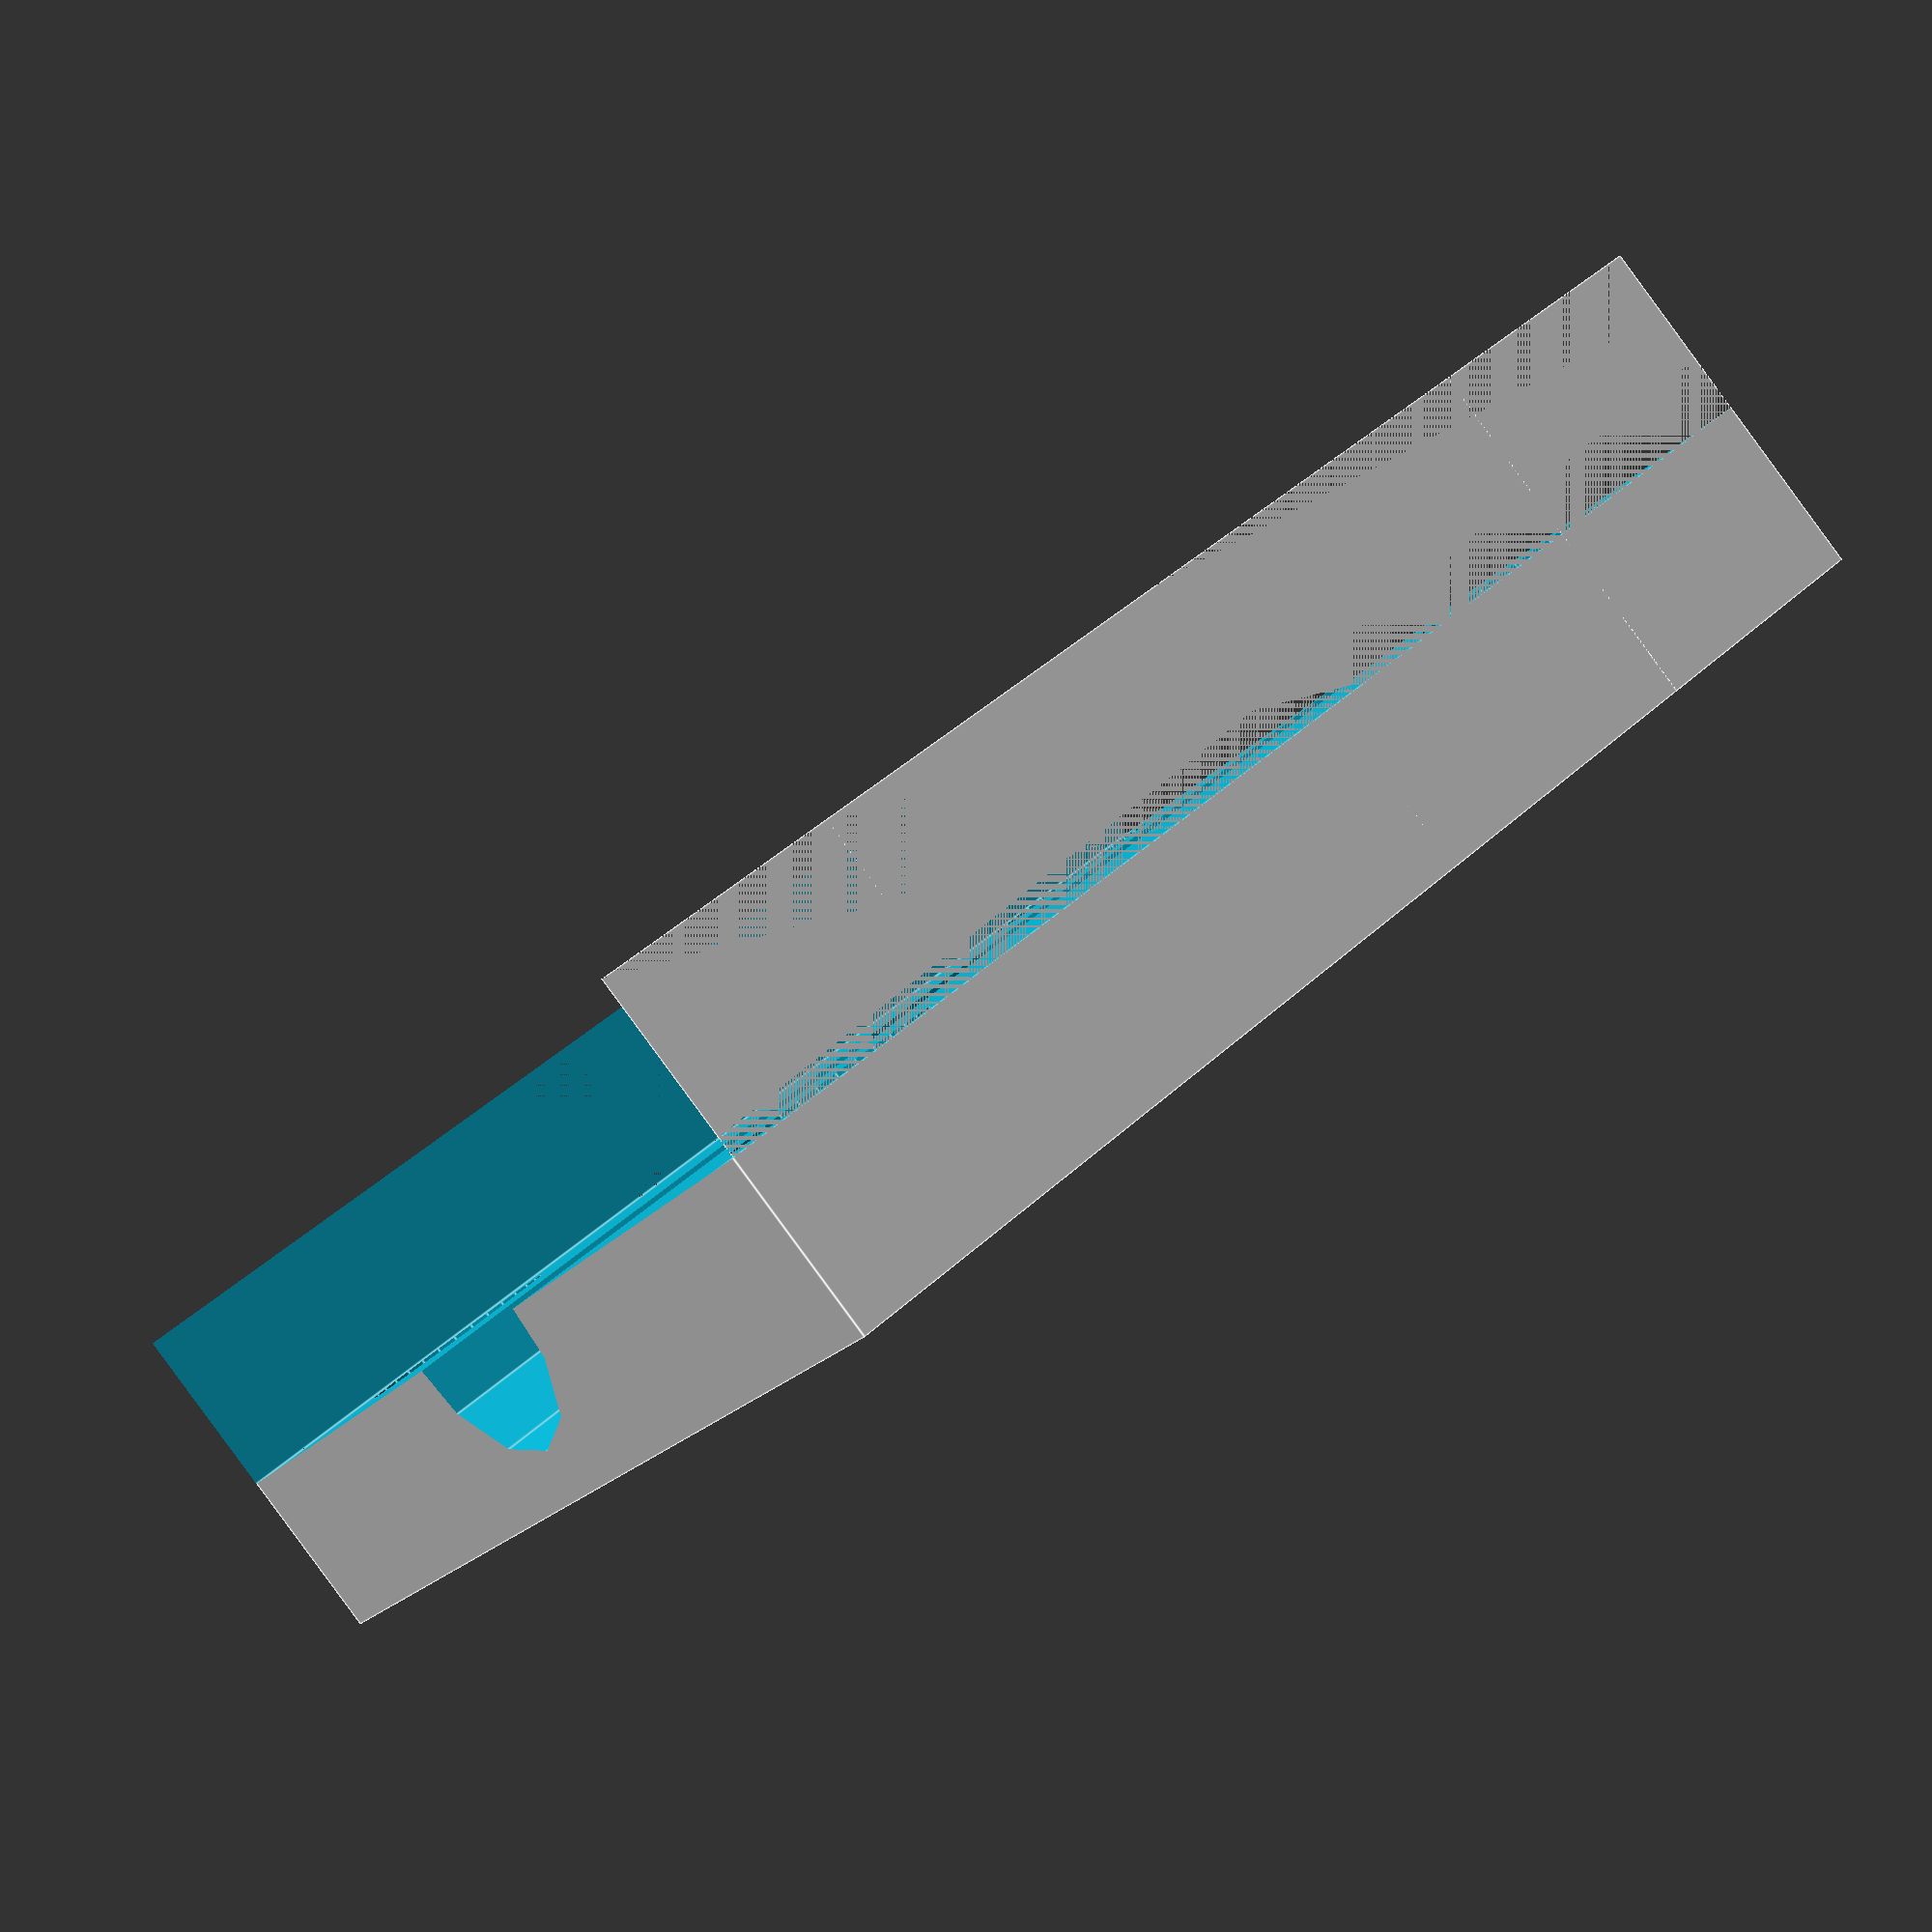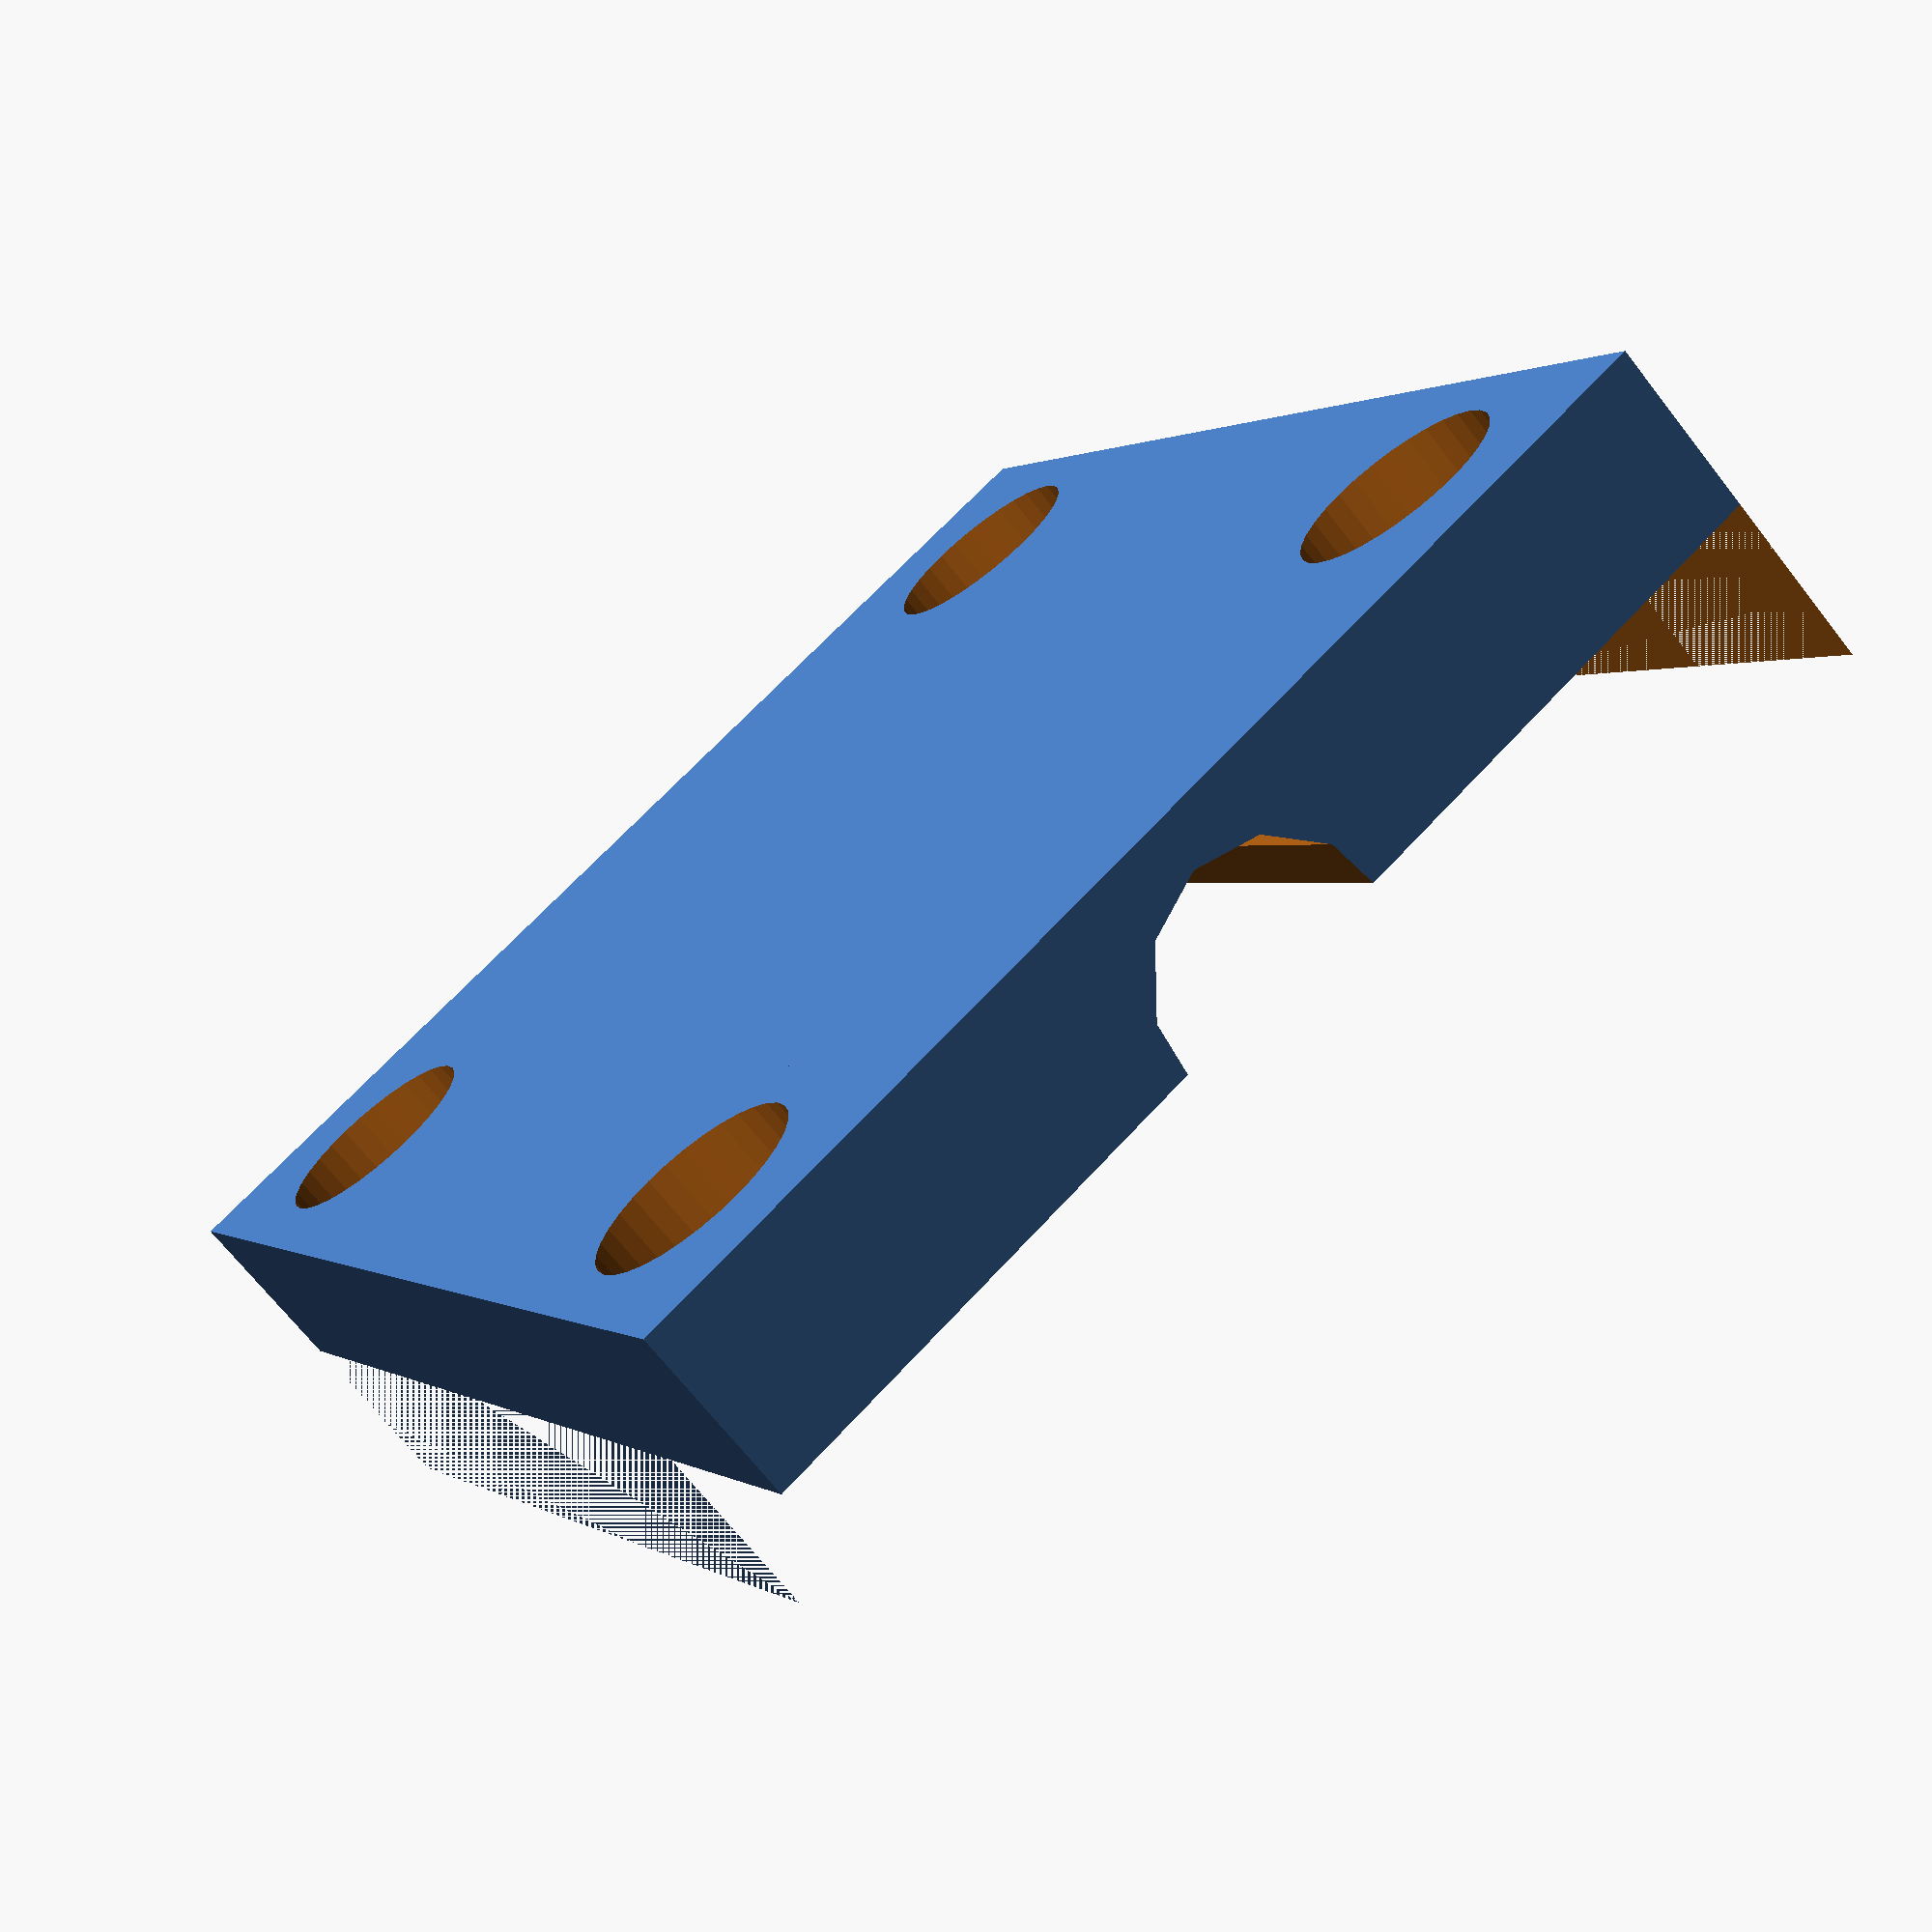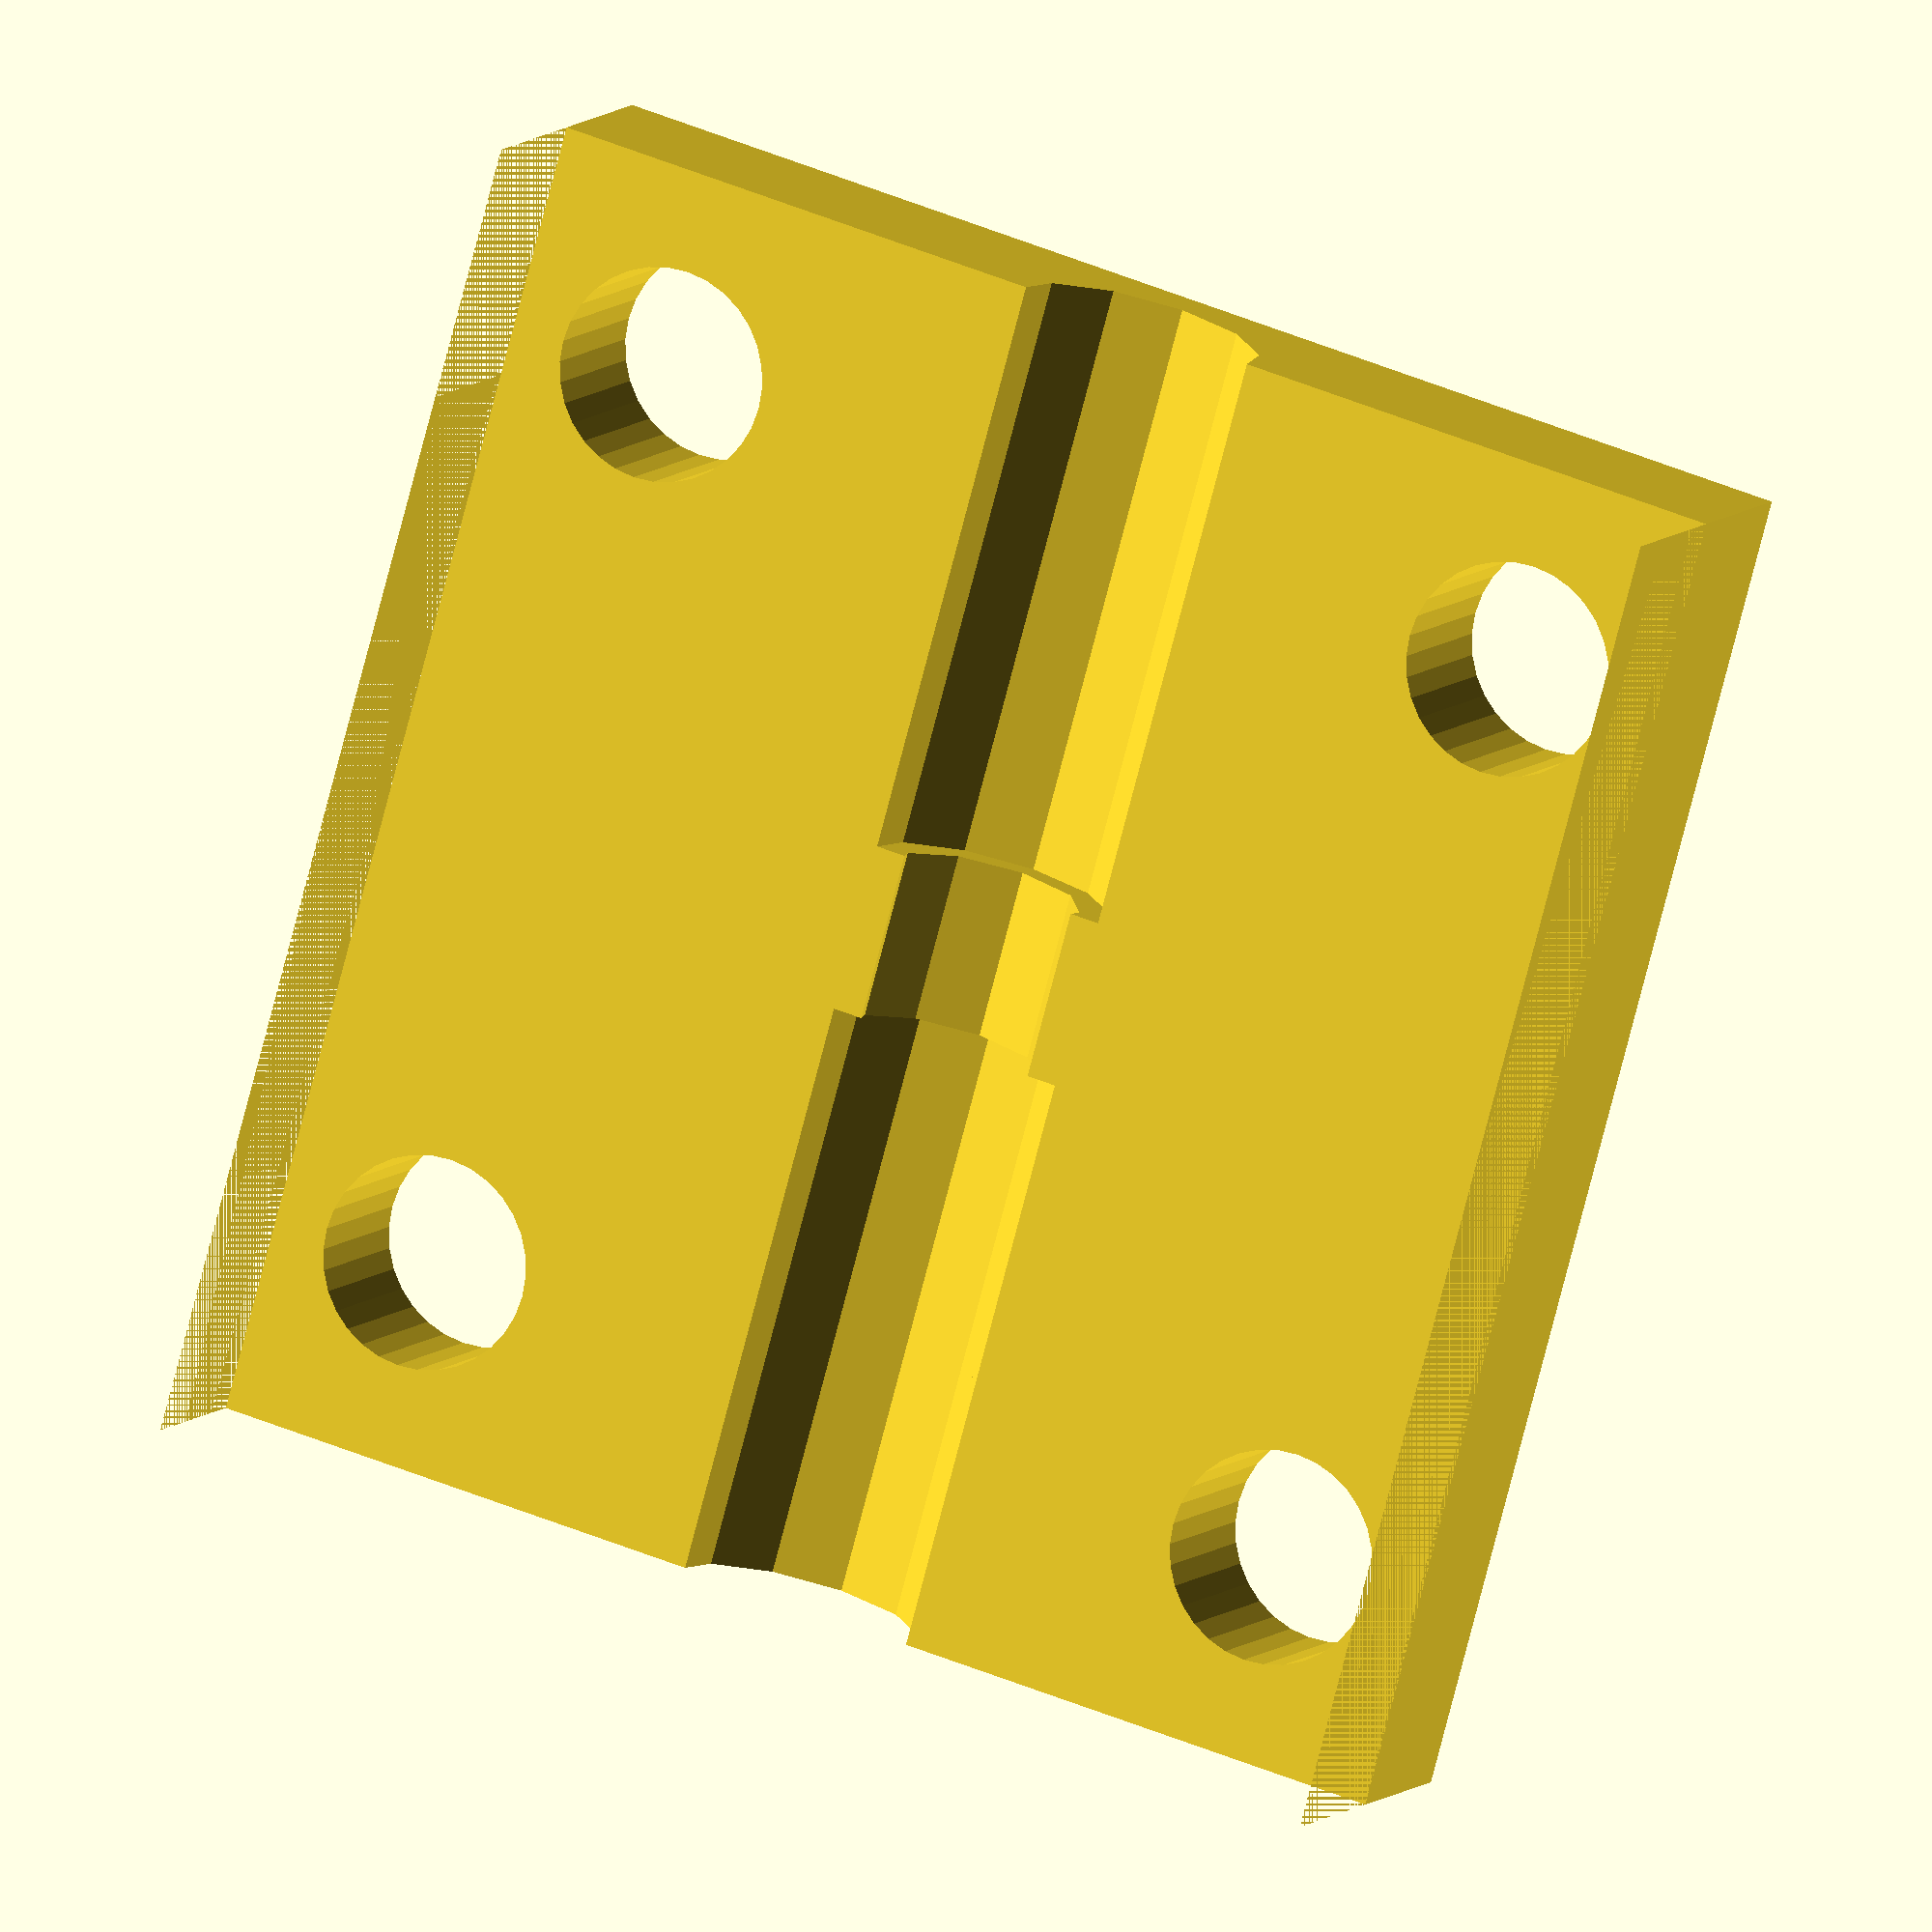
<openscad>


translate() {
	union() {
		translate(v = [0, 0, 0]) {
			difference() {
				difference() {
					difference() {
						union() {
							translate(v = [3.6250000000, 0, 0]) {
								difference() {
									cube(center = true, size = [30.2500000000, 35, 10]);
									rotate(a = 90, v = [0, 1, 0]) {
										cylinder(h = 60.5000000000, r = 3.5000000000, center = true);
									}
								}
							}
							translate(v = [0, 0, 0]) {
								difference() {
									cube(center = true, size = [4.7500000000, 35, 10]);
									rotate(a = 90, v = [0, 1, 0]) {
										cylinder(h = 9.5000000000, r = 2.6750000000, center = true);
									}
								}
							}
							translate(v = [-3.6250000000, 0, 0]) {
								difference() {
									cube(center = true, size = [30.2500000000, 35, 10]);
									rotate(a = 90, v = [0, 1, 0]) {
										cylinder(h = 60.5000000000, r = 3.5000000000, center = true);
									}
								}
							}
						}
						translate(v = [0, 0, 5.0000000000]) {
							cube(center = true, size = [97.5000000000, 35, 10]);
						}
					}
				}
				union() {
					translate(v = [-13.0000000000, 0, 0]) {
						translate(v = [0, -13.0000000000, 0]) {
							cylinder($fn = 32, h = 100, r = 3.0000000000, center = true);
						}
						translate(v = [0, 13.0000000000, 0]) {
							cylinder($fn = 32, h = 100, r = 3.0000000000, center = true);
						}
					}
					translate(v = [13.0000000000, 0, 0]) {
						translate(v = [0, -13.0000000000, 0]) {
							cylinder($fn = 32, h = 100, r = 3.0000000000, center = true);
						}
						translate(v = [0, 13.0000000000, 0]) {
							cylinder($fn = 32, h = 100, r = 3.0000000000, center = true);
						}
					}
				}
			}
		}
	}
}
/***********************************************
******      SolidPython code:      *************
************************************************
 
# -*- coding: utf-8 -*-

from core import *


class Support( Element ):

    def create_inner( self ):

        length = self.s.x - ( self.p.get('core_length') )
        radius = self.p.get('inner_radius')

        return difference() (
            cube( [ length, self.s.y, self.s.z ], center=True ),
            rotate(90, [0,1,0]) (
                cylinder(
                    h=length *2,
                    r=radius,
                    center=True
                )
            )
        )

    def create_core( self ):
        length = self.p.get('core_length')
        radius = self.p.get('core_radius')

        return difference() (
            cube( [ length, self.s.y, self.s.z ], center=True ),
            rotate(90, [0,1,0]) (
                cylinder(
                    h=length *2,
                    r=radius,
                    center=True
                )
            )
        )

    def create_outer( self ):
        length = self.s.x - ( self.p.get('core_length') )
        radius = self.p.get('outer_radius')

        return difference() (
            cube( [ length, self.s.y, self.s.z ], center=True ),
            rotate(90, [0,1,0]) (
                cylinder(
                    h=length *2,
                    r=radius,
                    center=True
                )
            )
        )

    def create_bolt_hole( self ):
        return cylinder(
            self.p.get('bolt_hole_radius'),
            100,
            center=True,
            segments=self.p.get("segments")
        )

    def create_bolt_holes( self ):



        x_offset_from_center = self.s.half('x') - \
                             (self.p.get('bolt_hole_radius') + \
                              self.p.get('bolt_hole_outer_offset'))

        y_offset_from_center = self.s.half('y') - \
                             (self.p.get('bolt_hole_radius') + \
                              self.p.get('bolt_hole_outer_offset'))

        return union() (
            left( x_offset_from_center ) (
                back( y_offset_from_center ) ( self.create_bolt_hole() ),
                forward( y_offset_from_center ) ( self.create_bolt_hole() )
            ),
            right( x_offset_from_center ) (
                back( y_offset_from_center ) ( self.create_bolt_hole() ),
                forward( y_offset_from_center ) ( self.create_bolt_hole() )
            ),
        )

    def create_first_layer( self ):

        total_length = sum([
            self.p.get('inner_length'),
            self.p.get('core_length'),
            self.p.get('outer_length'),
        ])

        half_core_length = self.p.get('core_length') / 2.0

        return difference() (
            difference() (
                union() (
                    translate(
                        [self.p.get('inner_length') / 2.0 + half_core_length , 0, 0]
                    ) ( self.create_inner() ),
                    translate([0,0,0]) ( self.create_core() ),
                    translate(
                        [-(self.p.get('outer_length') / 2.0 + half_core_length), 0, 0]
                    ) ( self.create_outer() )
                ),
                translate([ 0, 0, self.s.half('z') ]) (
                    cube([total_length * 10.0, self.s.y, self.s.z], center=True )
                )
            )
        )

    def apply_bolt_holes( self, target ):
        return difference() (
            target,
            self.create_bolt_holes()
        )

    def create_second_layer( self ):
        return mirror([1, 0, 0]) (
            self.create_first_layer()
        )

    def create( self ):

        spacing = 30

        # position with a equidistant point-cloud

        return union() (
            translate( [0, 0, 0] ) (
                self.apply_bolt_holes( self.create_first_layer() )
            ),

            # translate( [ self.s.x + spacing, 0, 0] ) (
            #    self.apply_bolt_holes( self.create_second_layer() )
            # ),


            # translate( [0, self.s.y + spacing, 0] ) (
            #
            #     translate( [ 0, 0, 0 ] ) (
            #         self.apply_bolt_holes(
            #             rotate( 90, [0,0,1] ) (
            #                 self.create_first_layer()
            #             )
            #         )
            #     ),
            #
            #     translate( [ self.s.x + spacing, 0, 0 ] ) (
            #         self.apply_bolt_holes(
            #             rotate( 90, [0,0,1] ) (
            #                 self.create_second_layer()
            #             )
            #         )
            #     )
            # )
            #
        )






if __name__ == "__main__":


    e = Support(
        Size( 35, 35, 10 ),
        parameters={
            'segments': 32,
            'outer_length': 2.5 ,
            'outer_radius': 7.0 / 2.0,
            'core_length': 4.75,
            'core_radius': 5.35 / 2.0,
            'inner_length': 2.5,
            'inner_radius': 7.0 / 2.0,
            'bolt_hole_radius': 3.0,
            'bolt_hole_outer_offset': 1.5
        }
    )
    e.create()

    scad_render_to_file( e.put(), "project.scad" ) 
 
***********************************************/
                            

</openscad>
<views>
elev=268.9 azim=147.7 roll=143.7 proj=p view=edges
elev=68.8 azim=300.9 roll=218.0 proj=p view=solid
elev=172.4 azim=285.6 roll=158.8 proj=o view=solid
</views>
